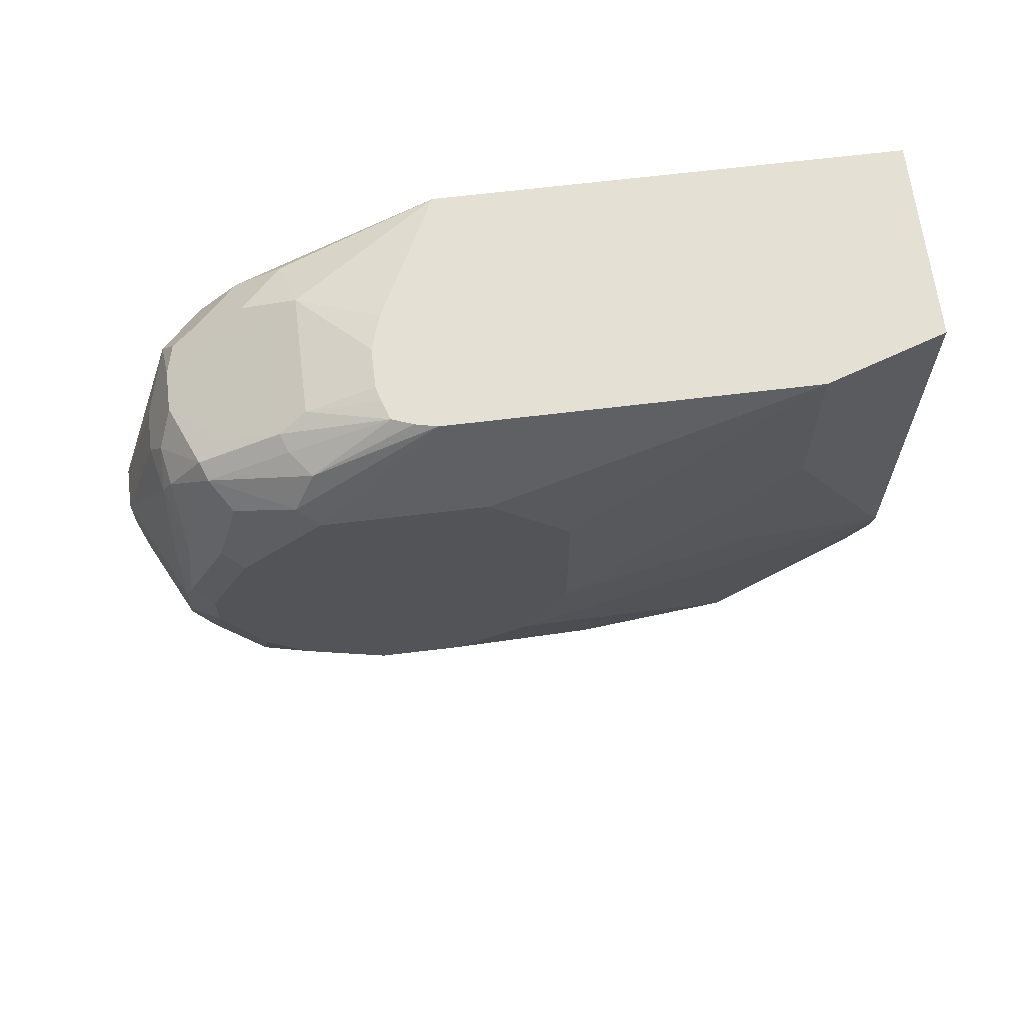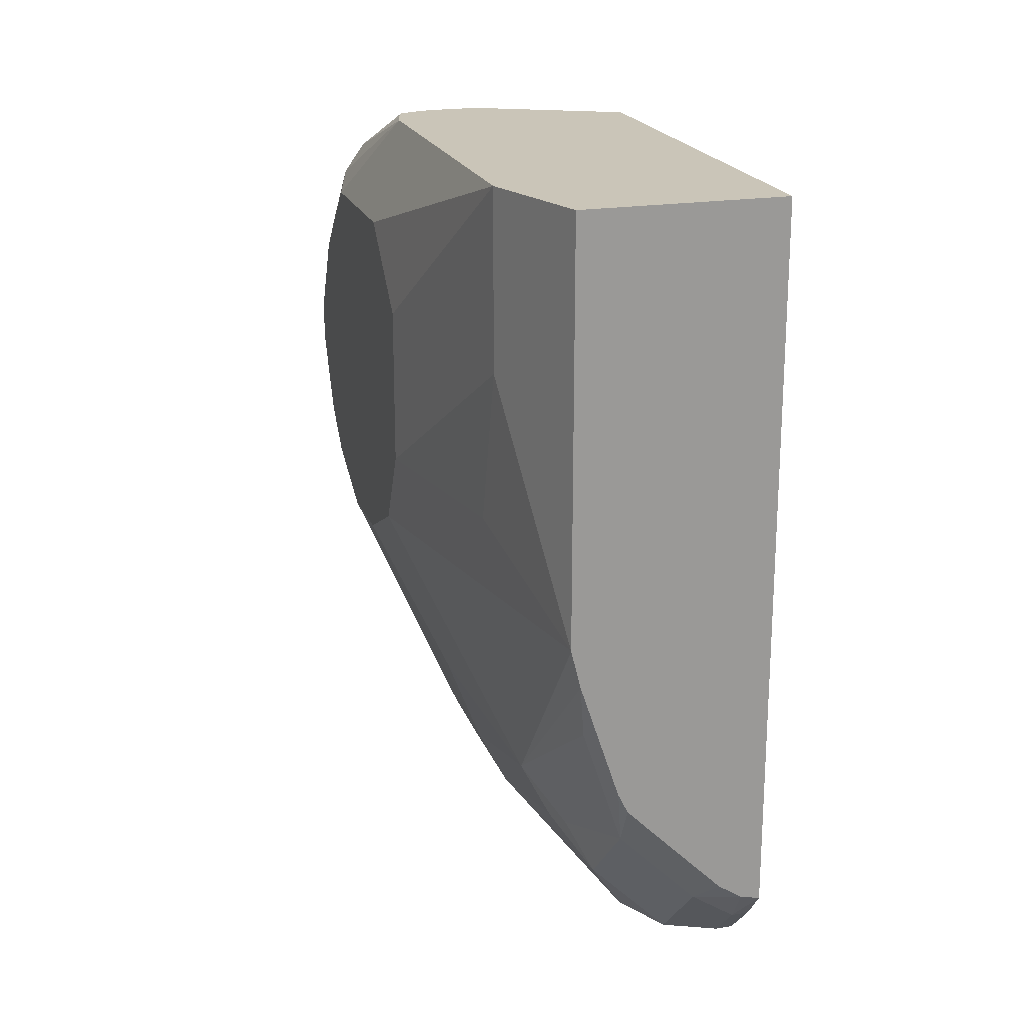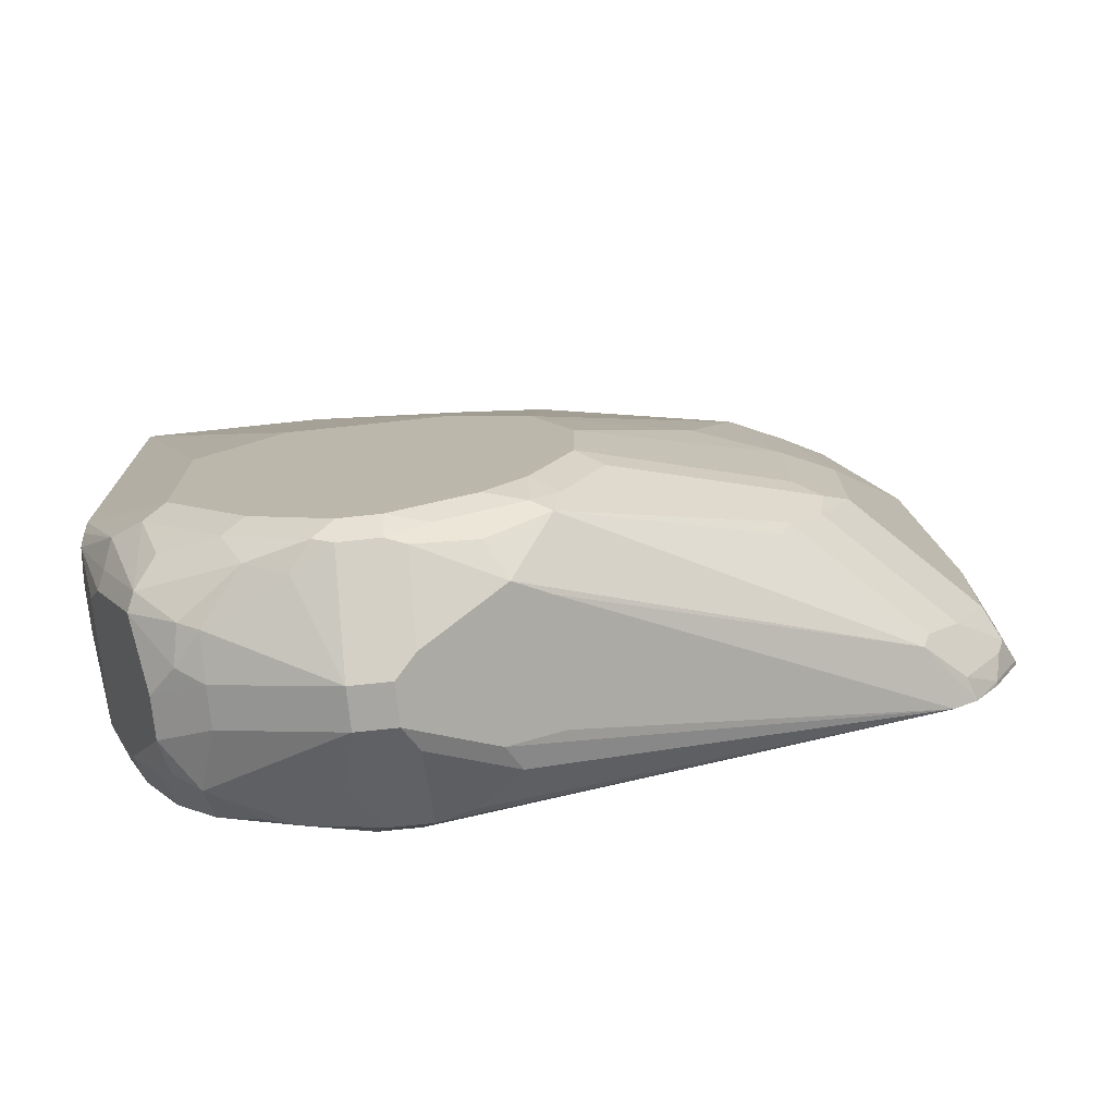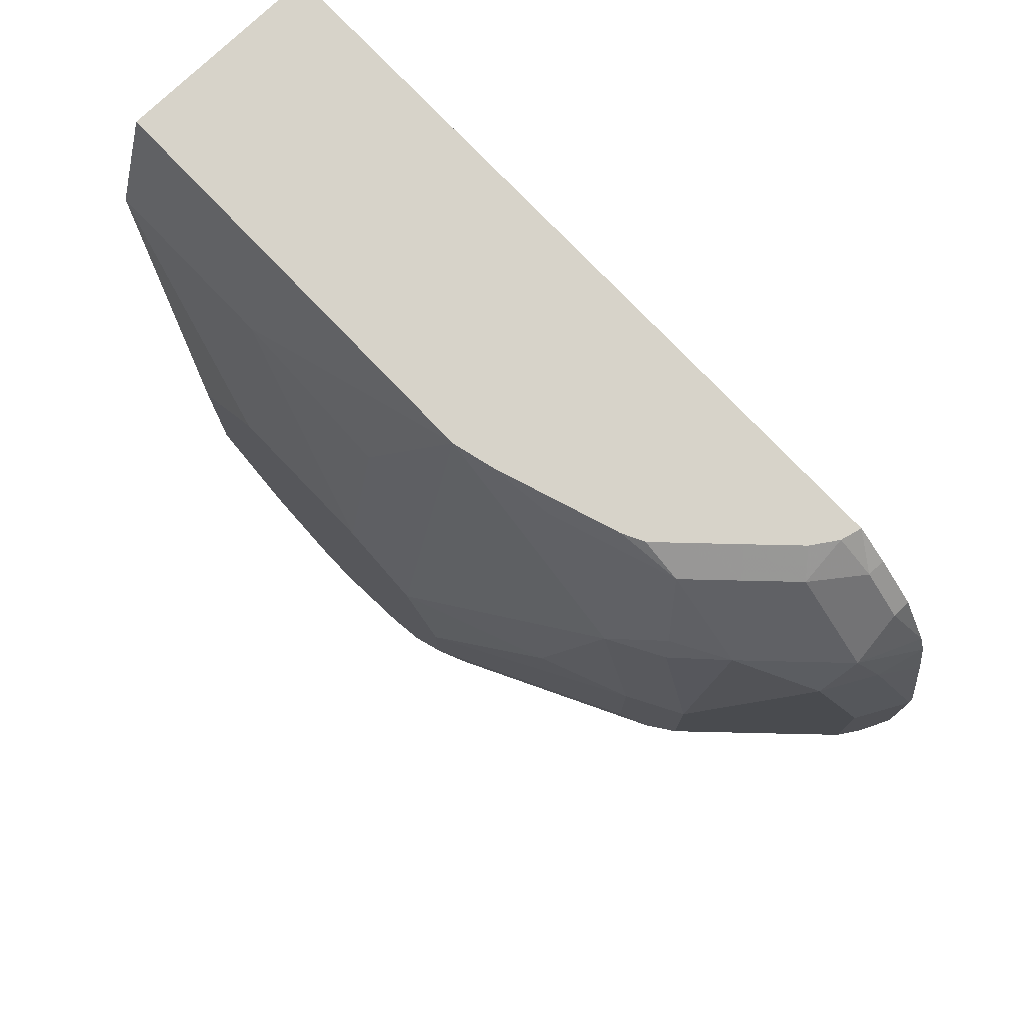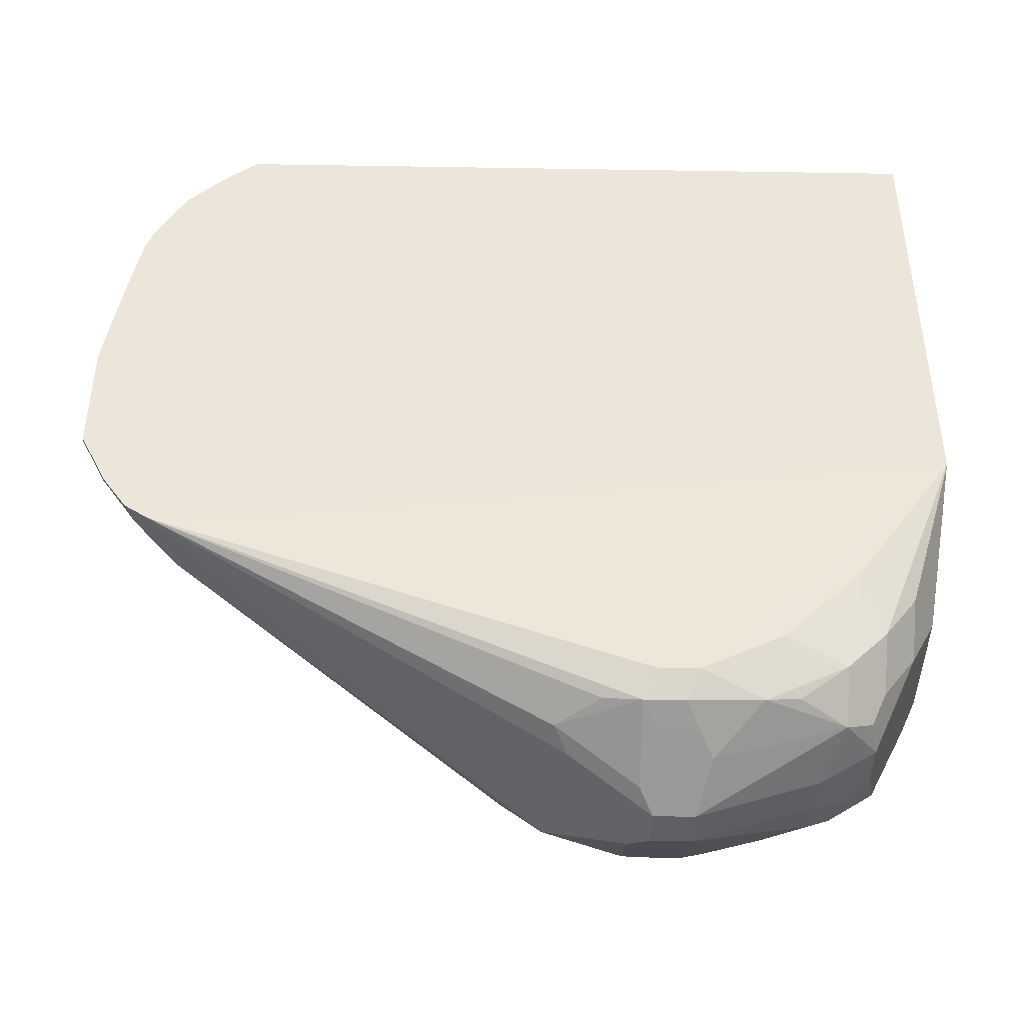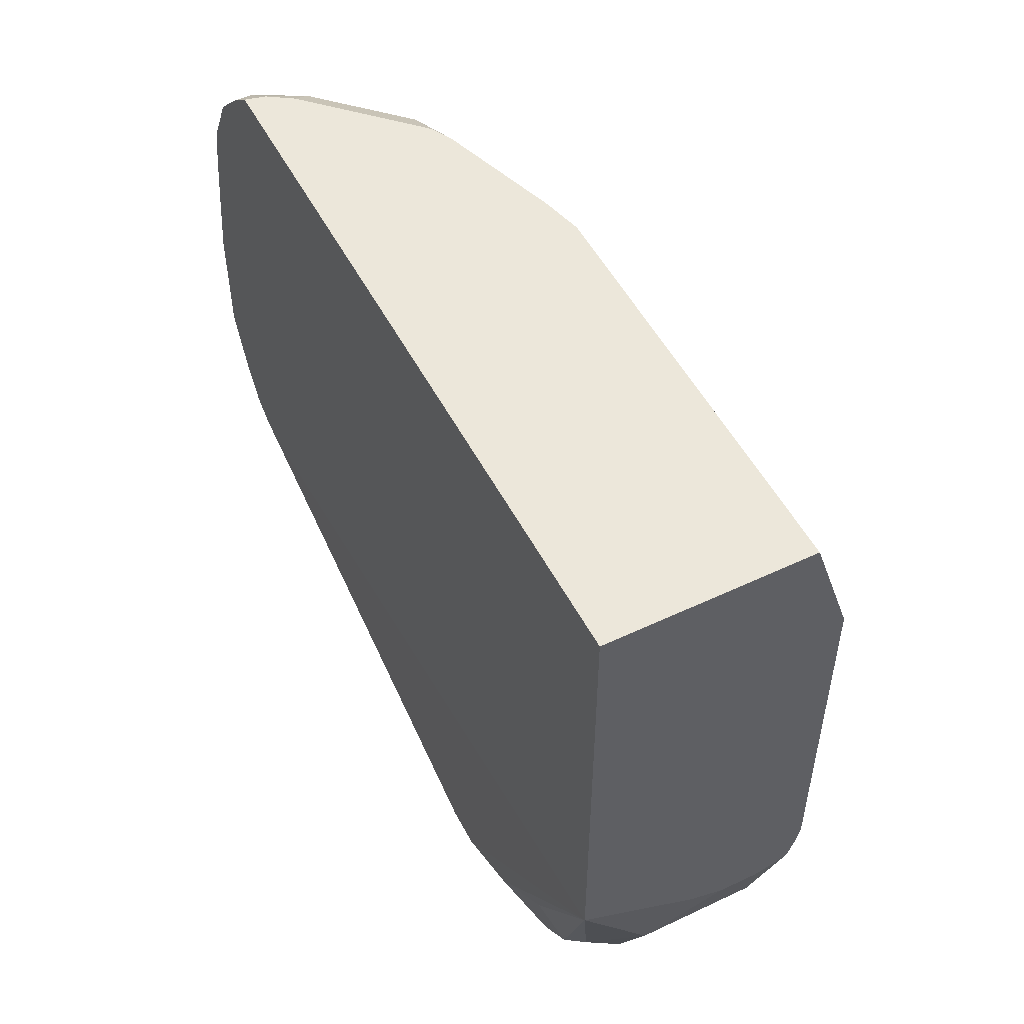
<metadata>
{"format":"obj","ext":"obj","renderer":"f3d","projection":"perspective","resolution":1024,"background":"white","views":[{"elev":65.4,"azim":83.0,"up":"+Z"},{"elev":20.5,"azim":163.3,"up":"+Z"},{"elev":-74.3,"azim":96.0,"up":"+Y"},{"elev":76.3,"azim":136.3,"up":"+Y"},{"elev":-42.9,"azim":-91.1,"up":"+Y"},{"elev":52.0,"azim":-27.1,"up":"+Y"}]}
</metadata>
<code>
v 0.2333 -0.03934 -0.8142
v 0.2378 -0.03934 -0.8131
v 0.2418 -0.05231 -0.83
v 0.2333 -0.05231 -0.83
v 0.2333 -0.03934 -0.4611
v 0.2432 -0.03934 -0.8117
v 0.2647 -0.04905 -0.8137
v 0.2418 -0.07192 -0.8496
v 0.2333 -0.07192 -0.8496
v 0.2333 -0.2646 -0.4611
v 0.3333 -0.03934 -0.4611
v 0.255 -0.03934 -0.8039
v 0.2647 -0.06866 -0.8333
v 0.2843 -0.04905 -0.7941
v 0.2647 -0.08827 -0.8529
v 0.2333 -0.1001 -0.8647
v 0.2353 -0.3921 -0.5883
v 0.2353 -0.3725 -0.549
v 0.2353 -0.3529 -0.5294
v 0.2353 -0.3333 -0.5098
v 0.2451 -0.3627 -0.5
v 0.2484 -0.3398 -0.4837
v 0.2745 -0.3333 -0.4706
v 0.2931 -0.2951 -0.4611
v 0.2333 -0.3094 -0.8278
v 0.3529 -0.09806 -0.4611
v 0.3333 -0.03934 -0.6666
v 0.2746 -0.03934 -0.7844
v 0.2843 -0.08827 -0.8333
v 0.2942 -0.03934 -0.7647
v 0.3039 -0.04905 -0.7745
v 0.3039 -0.06866 -0.7941
v 0.281 -0.1111 -0.8496
v 0.2549 -0.1177 -0.8627
v 0.2333 -0.1118 -0.8686
v 0.2353 -0.3921 -0.6078
v 0.2418 -0.4052 -0.5948
v 0.2451 -0.4019 -0.5588
v 0.2451 -0.3823 -0.5196
v 0.2386 -0.3693 -0.5327
v 0.2386 -0.3497 -0.5131
v 0.2516 -0.3758 -0.5065
v 0.2647 -0.3823 -0.5
v 0.268 -0.3594 -0.4837
v 0.2745 -0.3725 -0.4902
v 0.281 -0.3464 -0.4771
v 0.3333 -0.3333 -0.4706
v 0.3101 -0.3006 -0.4611
v 0.2333 -0.3069 -0.8451
v 0.3529 -0.2745 -0.4611
v 0.3725 -0.2549 -0.5098
v 0.3725 -0.2353 -0.5294
v 0.3725 -0.2157 -0.549
v 0.3529 -0.09806 -0.549
v 0.3725 -0.2353 -0.6667
v 0.3333 -0.1177 -0.7647
v 0.3332 -0.03934 -0.6671
v 0.3529 -0.1177 -0.6275
v 0.3039 -0.08827 -0.8137
v 0.3039 -0.03934 -0.7549
v 0.317 -0.09479 -0.7875
v 0.3089 -0.03934 -0.745
v 0.3235 -0.04905 -0.7157
v 0.281 -0.2483 -0.8496
v 0.2614 -0.1895 -0.8692
v 0.2353 -0.1961 -0.8823
v 0.3203 -0.1895 -0.8104
v 0.2333 -0.1393 -0.8735
v 0.2418 -0.4052 -0.6144
v 0.2549 -0.4118 -0.5883
v 0.2484 -0.3987 -0.5425
v 0.268 -0.4183 -0.5817
v 0.2647 -0.4019 -0.5196
v 0.2712 -0.3954 -0.5065
v 0.2876 -0.3987 -0.5033
v 0.3399 -0.3464 -0.4771
v 0.3468 -0.2953 -0.4611
v 0.3367 -0.2988 -0.4611
v 0.3297 -0.3006 -0.4611
v 0.2614 -0.4052 -0.6536
v 0.2451 -0.4019 -0.6324
v 0.2333 -0.299 -0.8568
v 0.2647 -0.3088 -0.8333
v 0.3333 -0.3987 -0.6732
v 0.2745 -0.3987 -0.6732
v 0.2745 -0.4118 -0.6471
v 0.3506 -0.2851 -0.4611
v 0.3595 -0.3333 -0.4837
v 0.3676 -0.3431 -0.5
v 0.3725 -0.3333 -0.5098
v 0.3725 -0.2157 -0.6275
v 0.3725 -0.2745 -0.6862
v 0.3497 -0.1994 -0.7418
v 0.3333 -0.1961 -0.7843
v 0.3203 -0.1111 -0.7908
v 0.3285 -0.03934 -0.6861
v 0.2614 -0.2483 -0.8692
v 0.3203 -0.2483 -0.8104
v 0.2843 -0.2794 -0.8333
v 0.2484 -0.2026 -0.8758
v 0.2353 -0.2549 -0.8823
v 0.2333 -0.1961 -0.8823
v 0.281 -0.4248 -0.6144
v 0.2549 -0.4118 -0.6078
v 0.2941 -0.4314 -0.5883
v 0.2941 -0.4118 -0.5294
v 0.3072 -0.3987 -0.5033
v 0.348 -0.3431 -0.4804
v 0.3333 -0.3725 -0.4902
v 0.3399 -0.3856 -0.4968
v 0.348 -0.3823 -0.5
v 0.2333 -0.2823 -0.8686
v 0.2353 -0.281 -0.8692
v 0.2451 -0.299 -0.8529
v 0.2484 -0.2614 -0.8758
v 0.2647 -0.2794 -0.8529
v 0.268 -0.3006 -0.8366
v 0.3039 -0.3088 -0.7941
v 0.3627 -0.3774 -0.6765
v 0.3529 -0.3921 -0.6667
v 0.3431 -0.4068 -0.6569
v 0.3333 -0.4118 -0.6471
v 0.2941 -0.4314 -0.6078
v 0.3578 -0.3627 -0.5
v 0.3603 -0.3725 -0.5098
v 0.3676 -0.3627 -0.5196
v 0.3725 -0.3529 -0.5294
v 0.3725 -0.3137 -0.6862
v 0.3333 -0.2549 -0.7843
v 0.3268 -0.2614 -0.7974
v 0.3235 -0.2794 -0.7941
v 0.3072 -0.3006 -0.7974
v 0.2333 -0.2693 -0.8751
v 0.2333 -0.2549 -0.8823
v 0.2451 -0.2696 -0.8725
v 0.3137 -0.4314 -0.5883
v 0.3137 -0.4118 -0.5294
v 0.3203 -0.4052 -0.5163
v 0.3382 -0.4019 -0.5196
v 0.3578 -0.3823 -0.5196
v 0.3595 -0.3987 -0.549
v 0.2333 -0.281 -0.8692
v 0.3235 -0.3088 -0.7745
v 0.3268 -0.3006 -0.7777
v 0.366 -0.3594 -0.6797
v 0.3676 -0.375 -0.6667
v 0.3595 -0.3987 -0.6471
v 0.3627 -0.4068 -0.6177
v 0.3235 -0.4264 -0.6177
v 0.3137 -0.4314 -0.6078
v 0.3676 -0.3823 -0.5392
v 0.3725 -0.3725 -0.549
v 0.3725 -0.3529 -0.6667
v 0.366 -0.3202 -0.6993
v 0.3627 -0.3382 -0.696
v 0.3529 -0.4118 -0.5883
v 0.3554 -0.4068 -0.5686
v 0.3358 -0.4068 -0.5294
v 0.3676 -0.4019 -0.5784
v 0.3725 -0.3725 -0.6471
v 0.3676 -0.3946 -0.6275
v 0.366 -0.4052 -0.6078
v 0.366 -0.4052 -0.5883
v 0.3529 -0.4118 -0.6078
v 0.3725 -0.3921 -0.5883
v 0.3725 -0.3921 -0.6078
f 83 115 116
f 83 120 121
f 83 118 119
f 83 132 118
f 83 117 132
f 83 116 117
f 83 119 120
f 80 123 103
f 82 114 83
f 82 113 114
f 82 112 113
f 80 86 123
f 77 88 87
f 77 108 88
f 76 111 108
f 76 110 111
f 83 114 115
f 83 121 84
f 89 125 126
f 85 121 86
f 98 131 99
f 76 109 110
f 98 130 131
f 98 129 130
f 97 116 115
f 92 94 93
f 92 129 94
f 92 128 129
f 89 127 90
f 89 126 127
f 89 124 125
f 88 124 89
f 88 111 124
f 88 108 111
f 86 121 122
f 86 150 123
f 86 122 150
f 84 121 85
f 76 108 77
f 64 116 97
f 75 106 137
f 64 99 116
f 64 98 99
f 62 96 63
f 59 95 67
f 56 96 57
f 56 63 96
f 56 61 63
f 56 59 61
f 56 95 59
f 56 67 95
f 56 94 67
f 56 93 94
f 55 58 91
f 54 91 58
f 55 93 56
f 55 92 93
f 99 117 116
f 65 97 115
f 75 137 107
f 65 115 100
f 66 101 134
f 73 105 106
f 73 75 74
f 73 106 75
f 72 105 73
f 70 105 72
f 70 123 105
f 70 104 123
f 69 123 104
f 69 103 123
f 69 80 103
f 69 81 80
f 67 129 98
f 67 94 129
f 66 115 101
f 66 100 115
f 66 102 68
f 66 134 102
f 65 100 66
f 99 131 132
f 159 162 166
f 101 133 134
f 145 153 146
f 141 158 157
f 141 159 151
f 141 157 159
f 140 141 151
f 139 158 141
f 138 158 139
f 145 155 154
f 137 158 138
f 136 157 158
f 136 156 157
f 136 164 156
f 136 150 164
f 131 144 132
f 130 155 145
f 130 154 155
f 136 158 137
f 145 154 153
f 146 153 160
f 146 160 166
f 51 53 52
f 161 166 162
f 159 166 165
f 159 163 162
f 157 163 159
f 156 163 157
f 151 165 152
f 151 159 165
f 148 150 149
f 148 164 150
f 148 156 164
f 148 163 156
f 148 162 163
f 148 161 162
f 147 161 148
f 146 161 147
f 146 166 161
f 128 130 129
f 128 154 130
f 128 153 154
f 126 152 127
f 112 142 113
f 111 141 140
f 111 139 141
f 111 125 124
f 111 140 125
f 110 139 111
f 110 138 139
f 107 110 109
f 107 138 110
f 107 137 138
f 105 137 106
f 105 136 137
f 105 150 136
f 105 123 150
f 101 113 133
f 101 135 113
f 101 115 135
f 113 142 133
f 99 132 117
f 113 135 114
f 118 132 144
f 126 151 152
f 125 151 126
f 125 140 151
f 121 150 122
f 121 149 150
f 121 148 149
f 121 147 148
f 120 147 121
f 119 147 120
f 119 146 147
f 119 145 146
f 119 130 145
f 119 131 130
f 119 144 131
f 119 143 144
f 118 143 119
f 118 144 143
f 114 135 115
f 51 91 53
f 10 20 21
f 51 92 55
f 11 26 54
f 10 25 17
f 10 23 24
f 10 22 23
f 10 21 22
f 10 19 20
f 10 18 19
f 11 54 27
f 10 17 18
f 8 15 16
f 7 14 13
f 7 28 14
f 7 12 28
f 6 12 7
f 5 26 11
f 5 50 26
f 8 16 9
f 13 14 29
f 13 29 15
f 14 28 30
f 19 41 20
f 19 40 41
f 18 40 19
f 18 39 40
f 17 25 36
f 17 39 18
f 17 38 39
f 17 37 38
f 17 69 37
f 17 36 69
f 15 29 33
f 15 35 16
f 15 34 35
f 15 33 34
f 14 32 29
f 14 31 32
f 14 30 31
f 5 87 50
f 20 41 21
f 5 77 87
f 5 79 78
f 1 25 10
f 1 49 25
f 1 82 49
f 1 112 82
f 1 142 112
f 1 133 142
f 1 134 133
f 1 10 5
f 1 102 134
f 1 35 68
f 1 16 35
f 1 9 16
f 1 4 9
f 1 3 4
f 1 2 3
f 51 55 91
f 1 68 102
f 1 5 11
f 1 11 27
f 1 27 57
f 5 48 79
f 5 24 48
f 5 10 24
f 3 9 4
f 3 8 9
f 3 13 8
f 3 7 13
f 3 6 7
f 2 6 3
f 1 6 2
f 1 12 6
f 1 28 12
f 1 30 28
f 1 60 30
f 1 62 60
f 1 96 62
f 1 57 96
f 5 78 77
f 21 41 40
f 8 13 15
f 21 39 42
f 45 76 46
f 45 109 76
f 45 107 109
f 45 75 107
f 45 74 75
f 43 45 44
f 43 74 45
f 42 73 74
f 42 74 43
f 39 71 73
f 39 73 42
f 38 73 71
f 38 72 73
f 38 70 72
f 38 71 39
f 37 104 70
f 37 69 104
f 47 76 77
f 37 70 38
f 47 77 78
f 49 80 81
f 51 128 92
f 51 153 128
f 51 160 153
f 51 166 160
f 51 165 166
f 51 152 165
f 51 127 152
f 51 90 127
f 21 40 39
f 50 88 89
f 50 87 88
f 49 86 80
f 49 85 86
f 49 84 85
f 49 83 84
f 49 82 83
f 49 81 69
f 47 78 79
f 36 49 69
f 50 89 90
f 34 66 68
f 26 91 54
f 26 53 91
f 26 52 53
f 26 51 52
f 26 90 51
f 26 50 90
f 25 49 36
f 23 48 24
f 23 79 48
f 23 47 79
f 23 76 47
f 23 46 76
f 23 45 46
f 22 44 23
f 21 44 22
f 21 43 44
f 34 68 35
f 27 55 56
f 27 56 57
f 23 44 45
f 27 58 55
f 27 54 58
f 33 67 98
f 33 98 64
f 33 66 34
f 33 65 66
f 33 97 65
f 33 64 97
f 21 42 43
f 33 59 67
f 31 63 61
f 31 62 63
f 31 60 62
f 31 61 32
f 30 60 31
f 29 32 59
f 32 61 59
f 29 59 33

</code>
